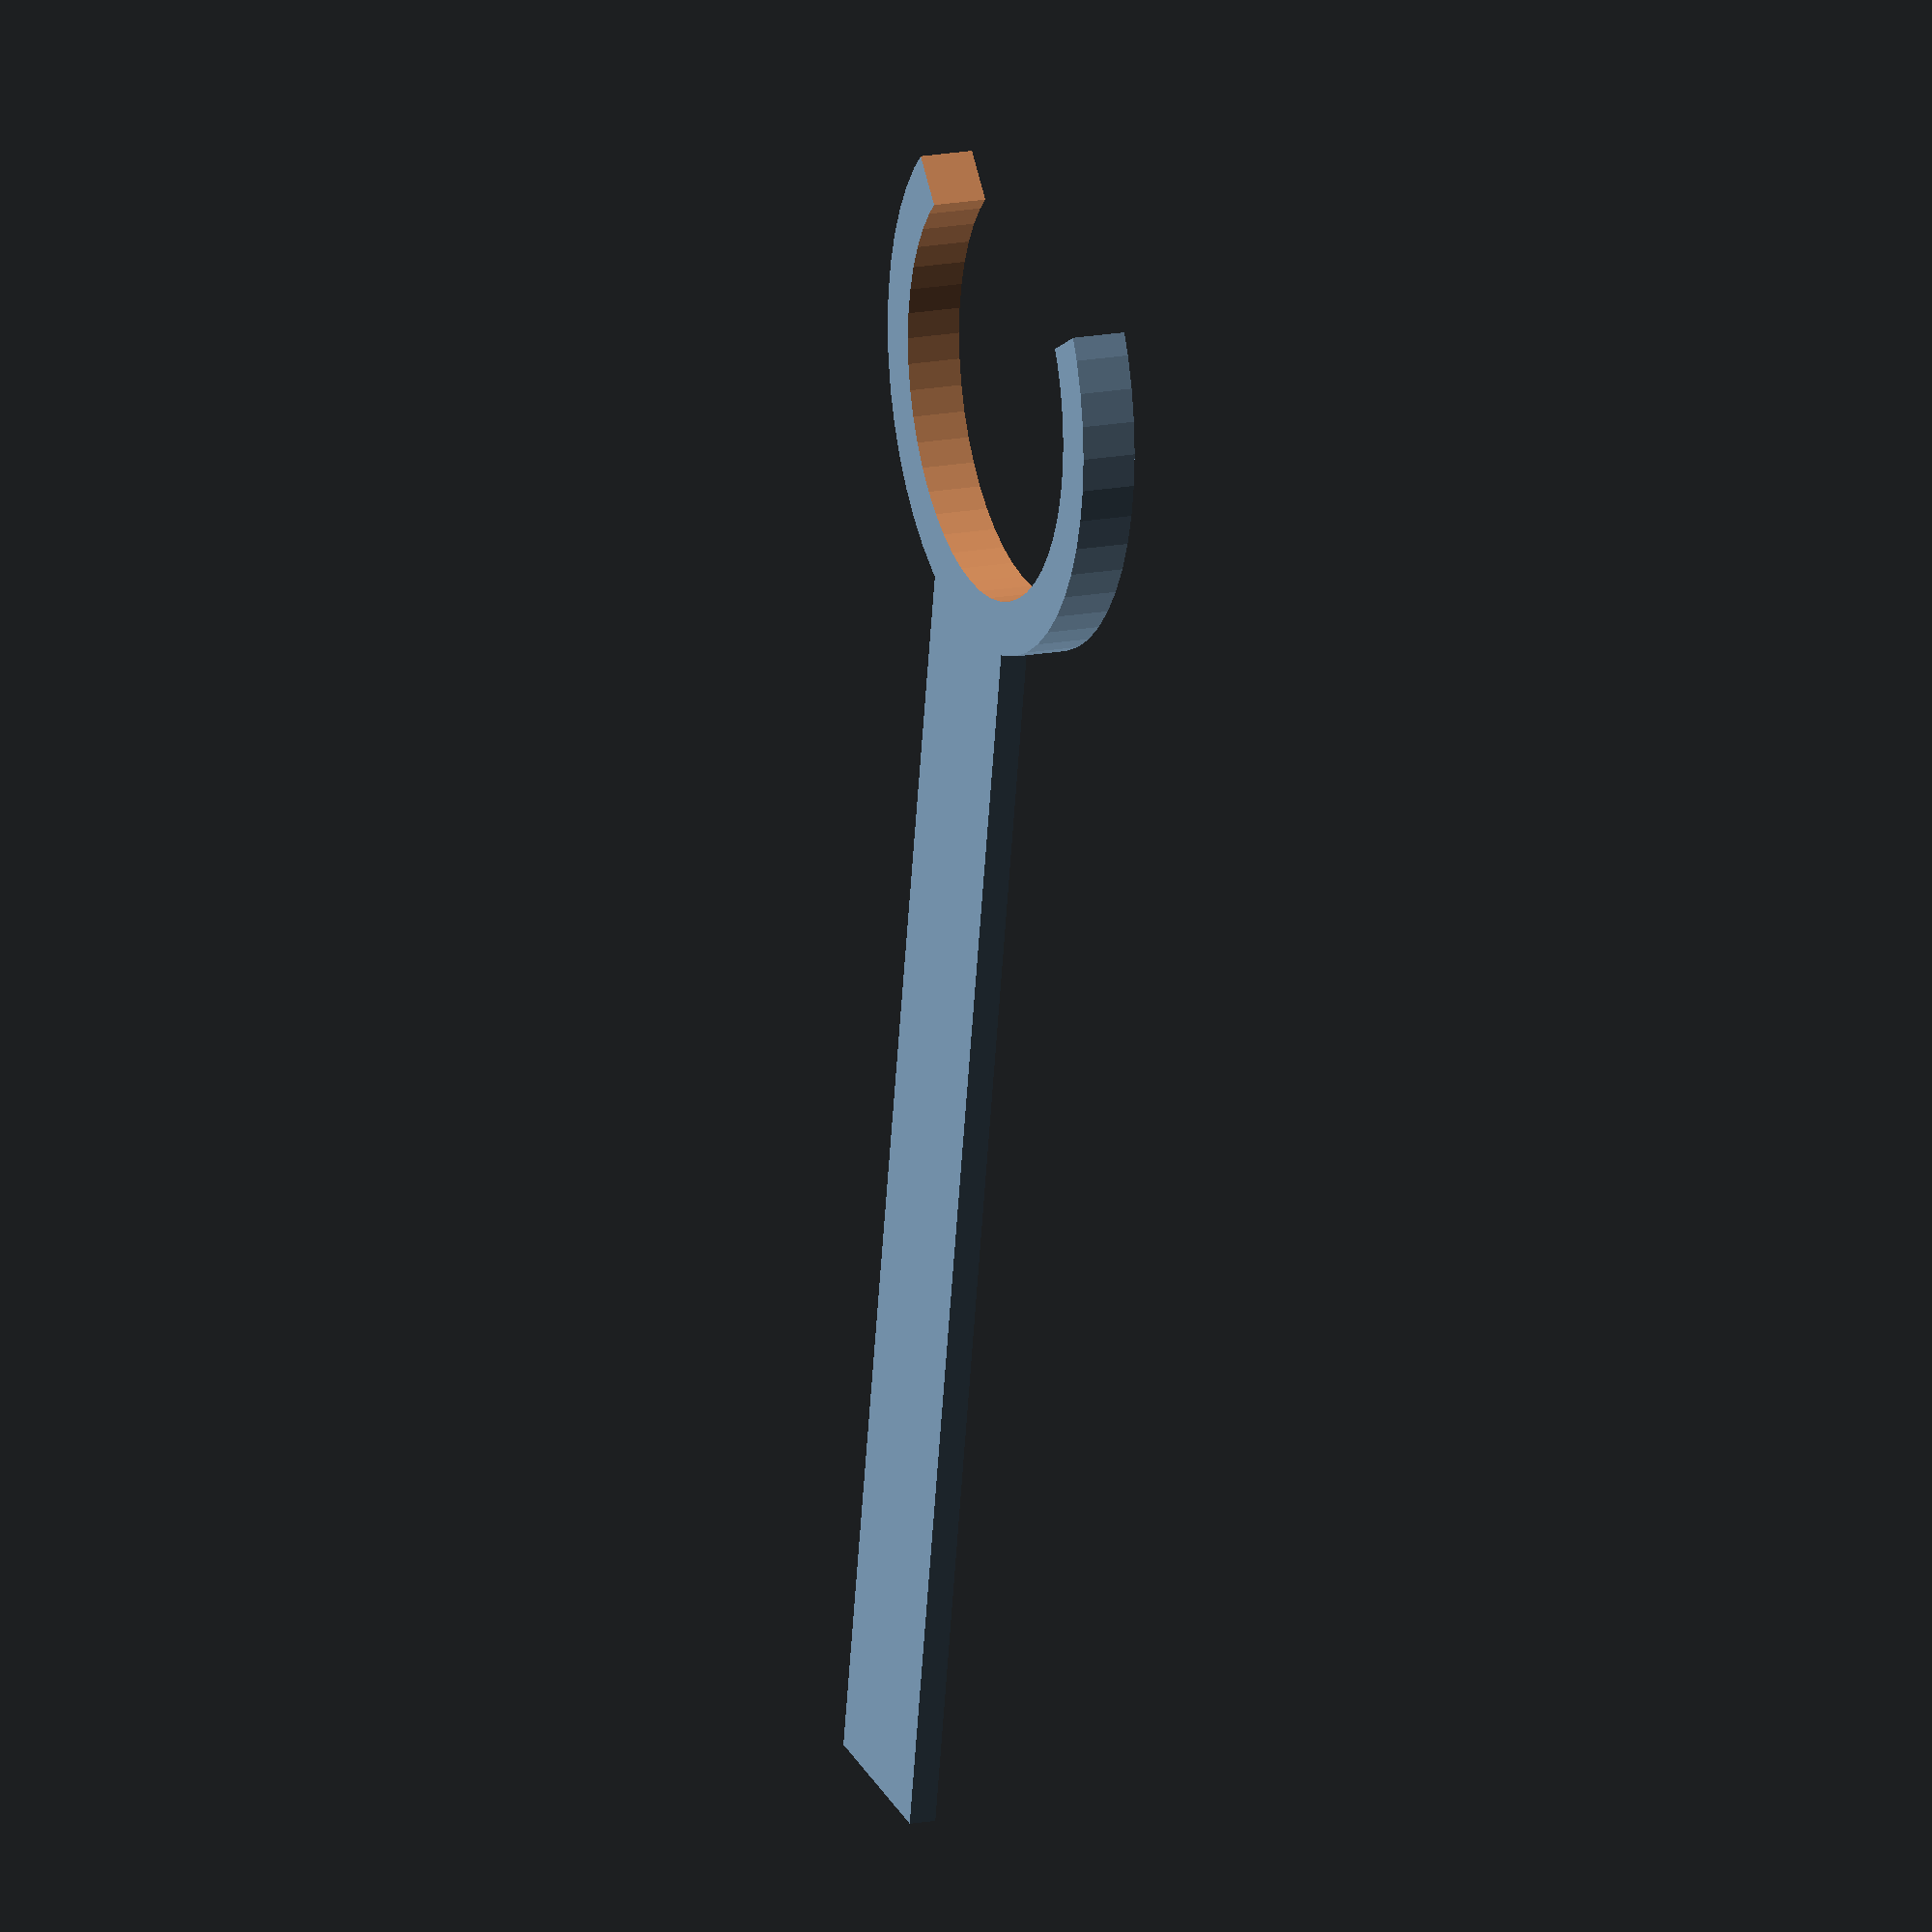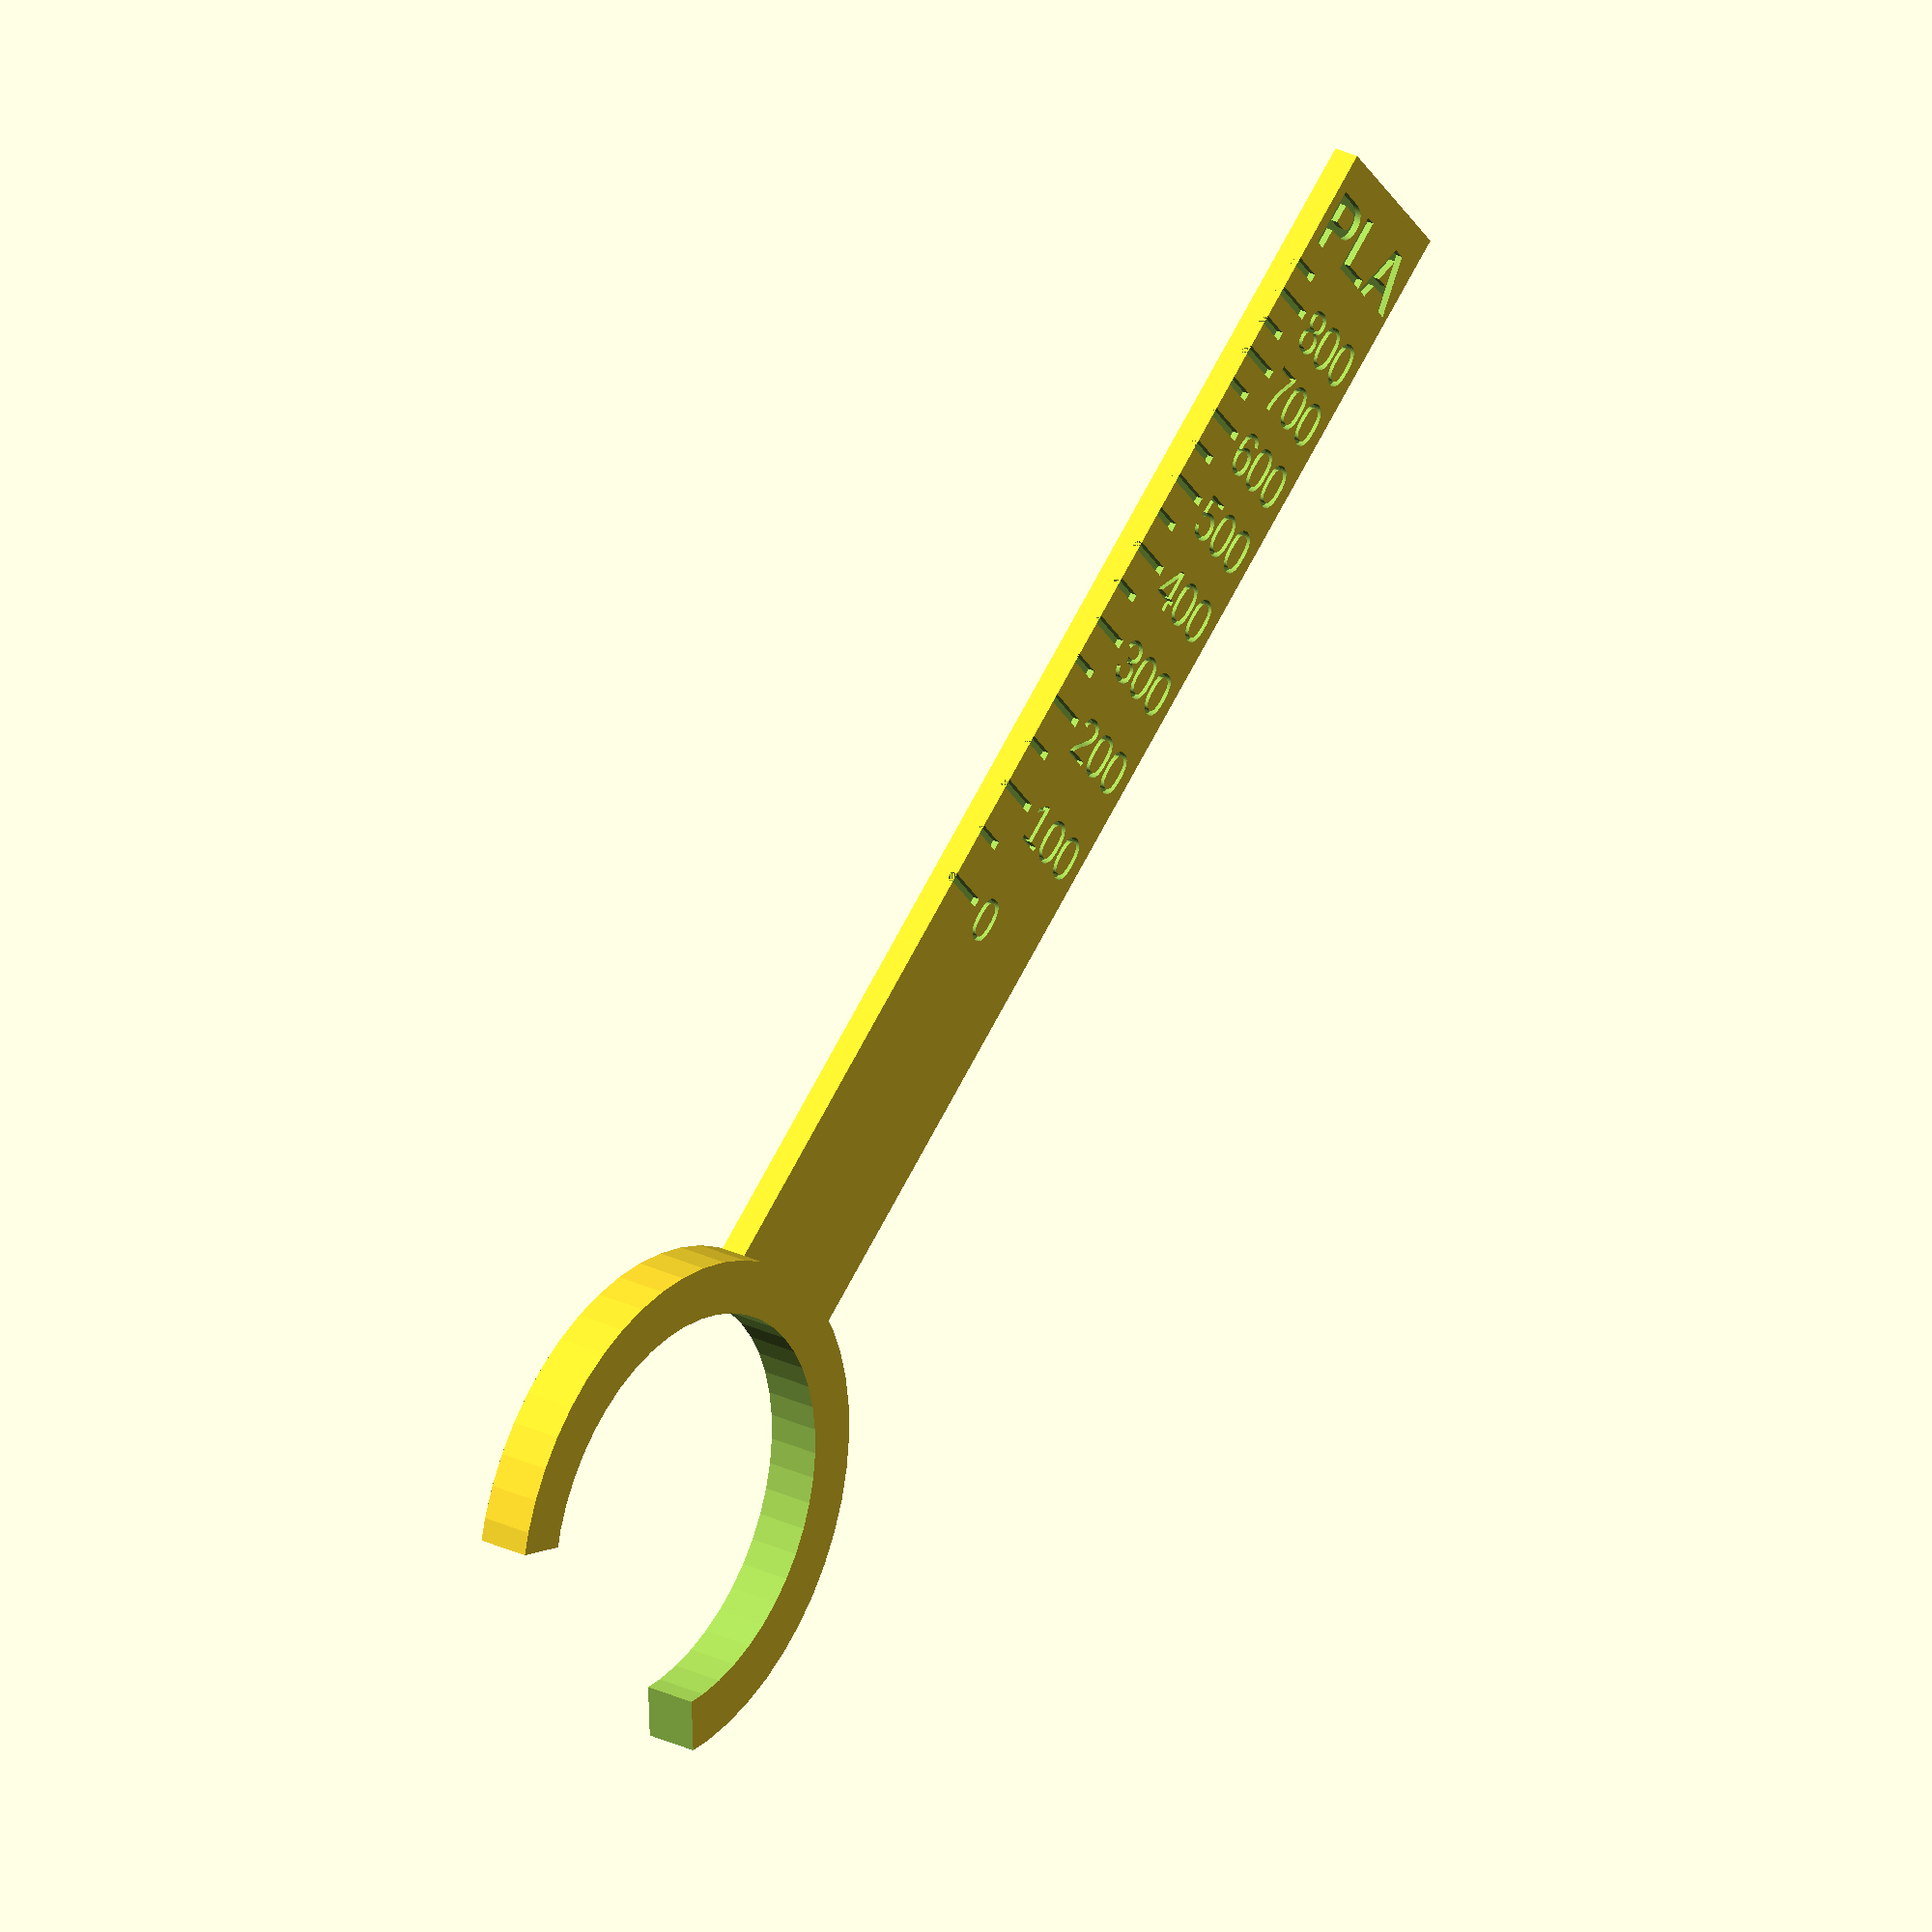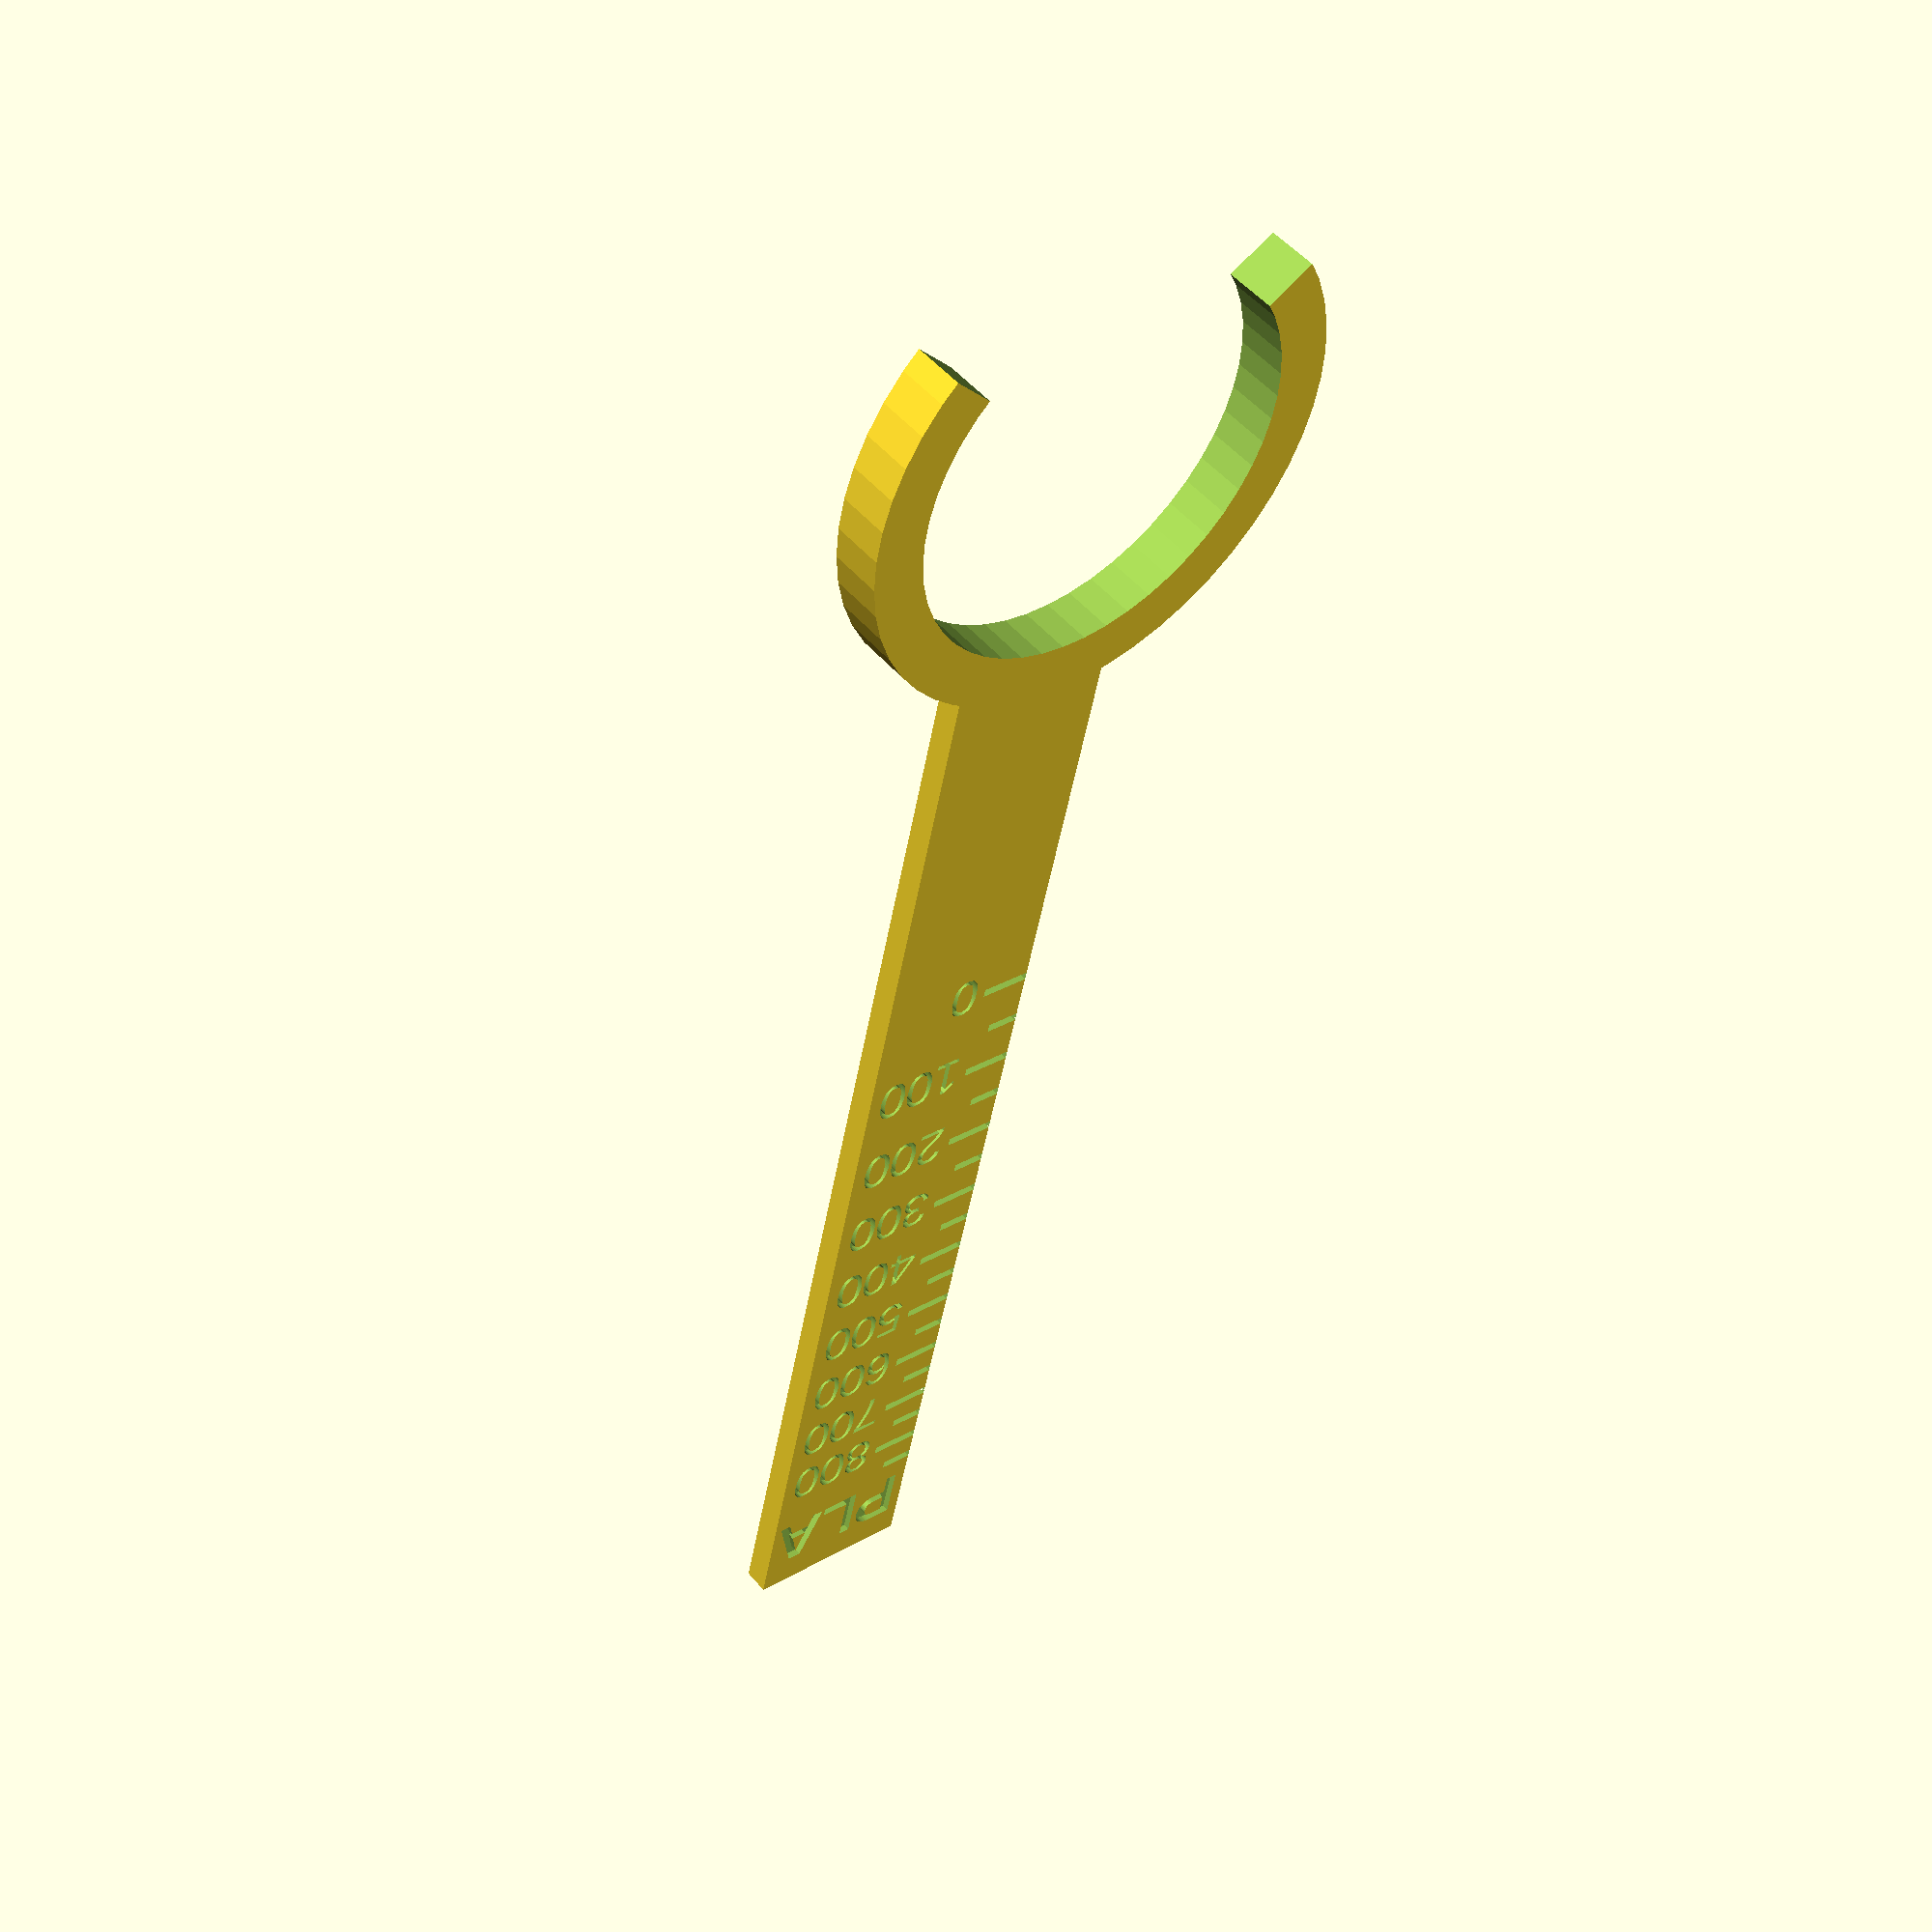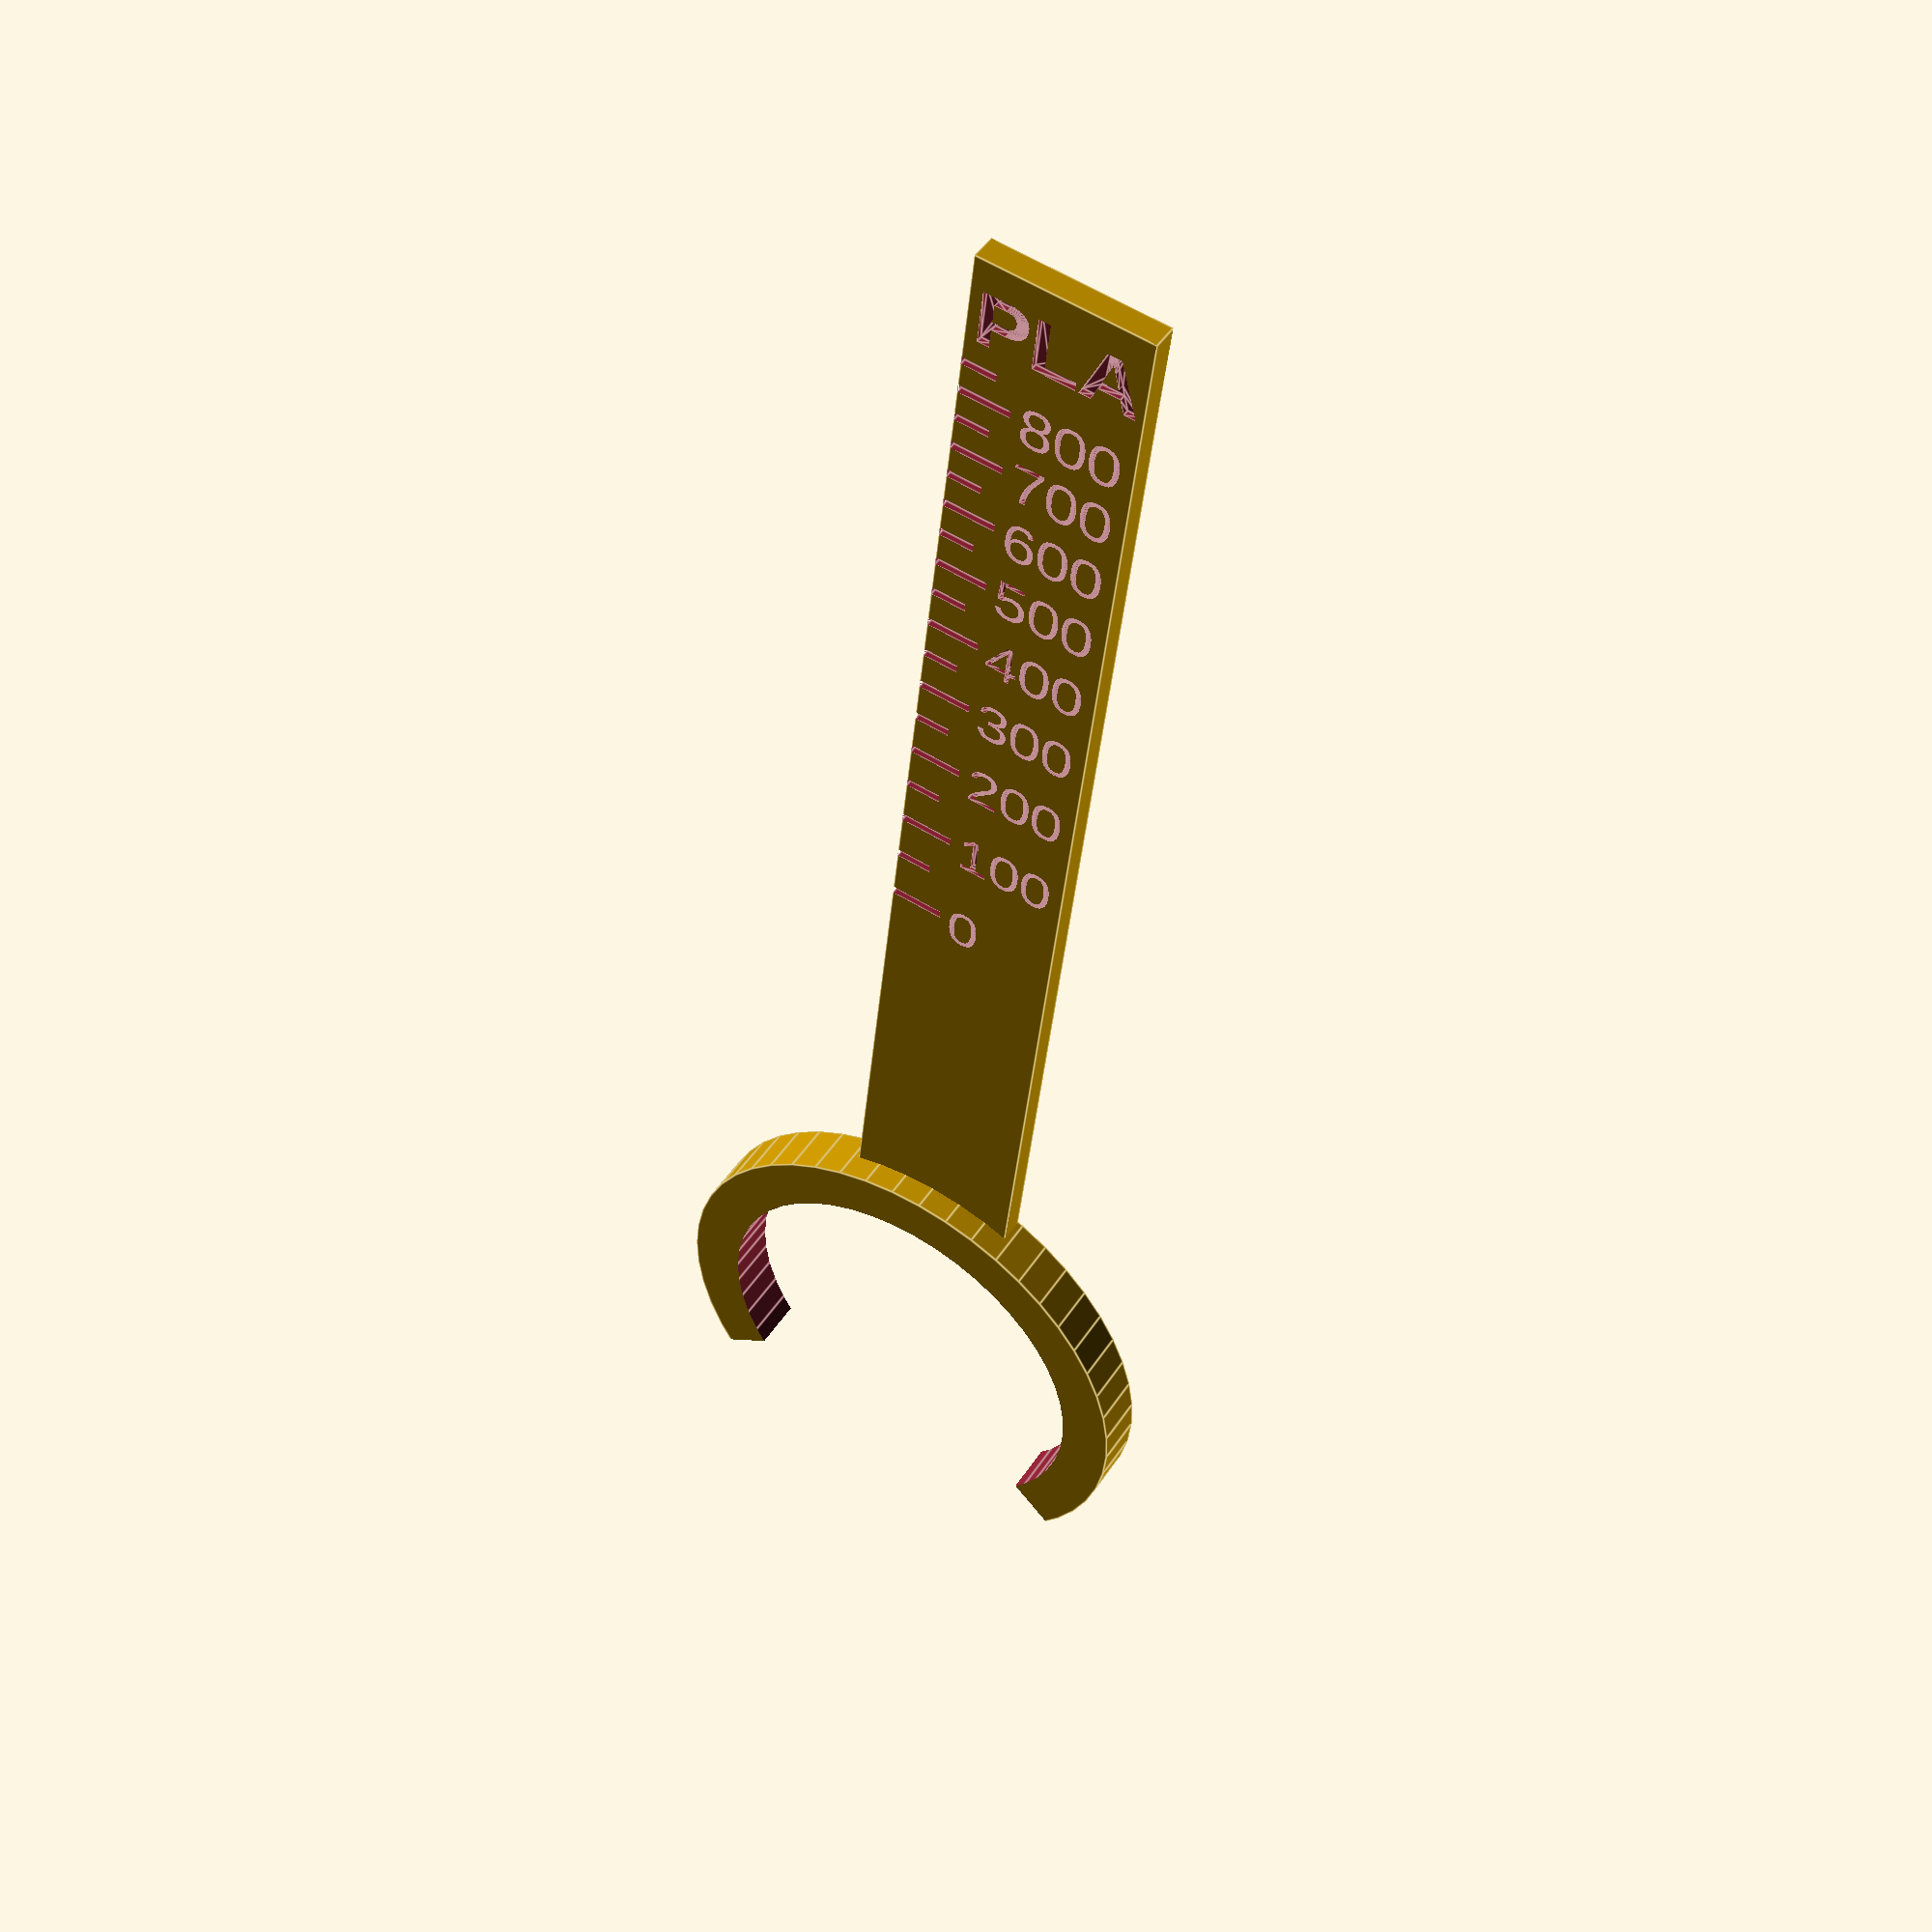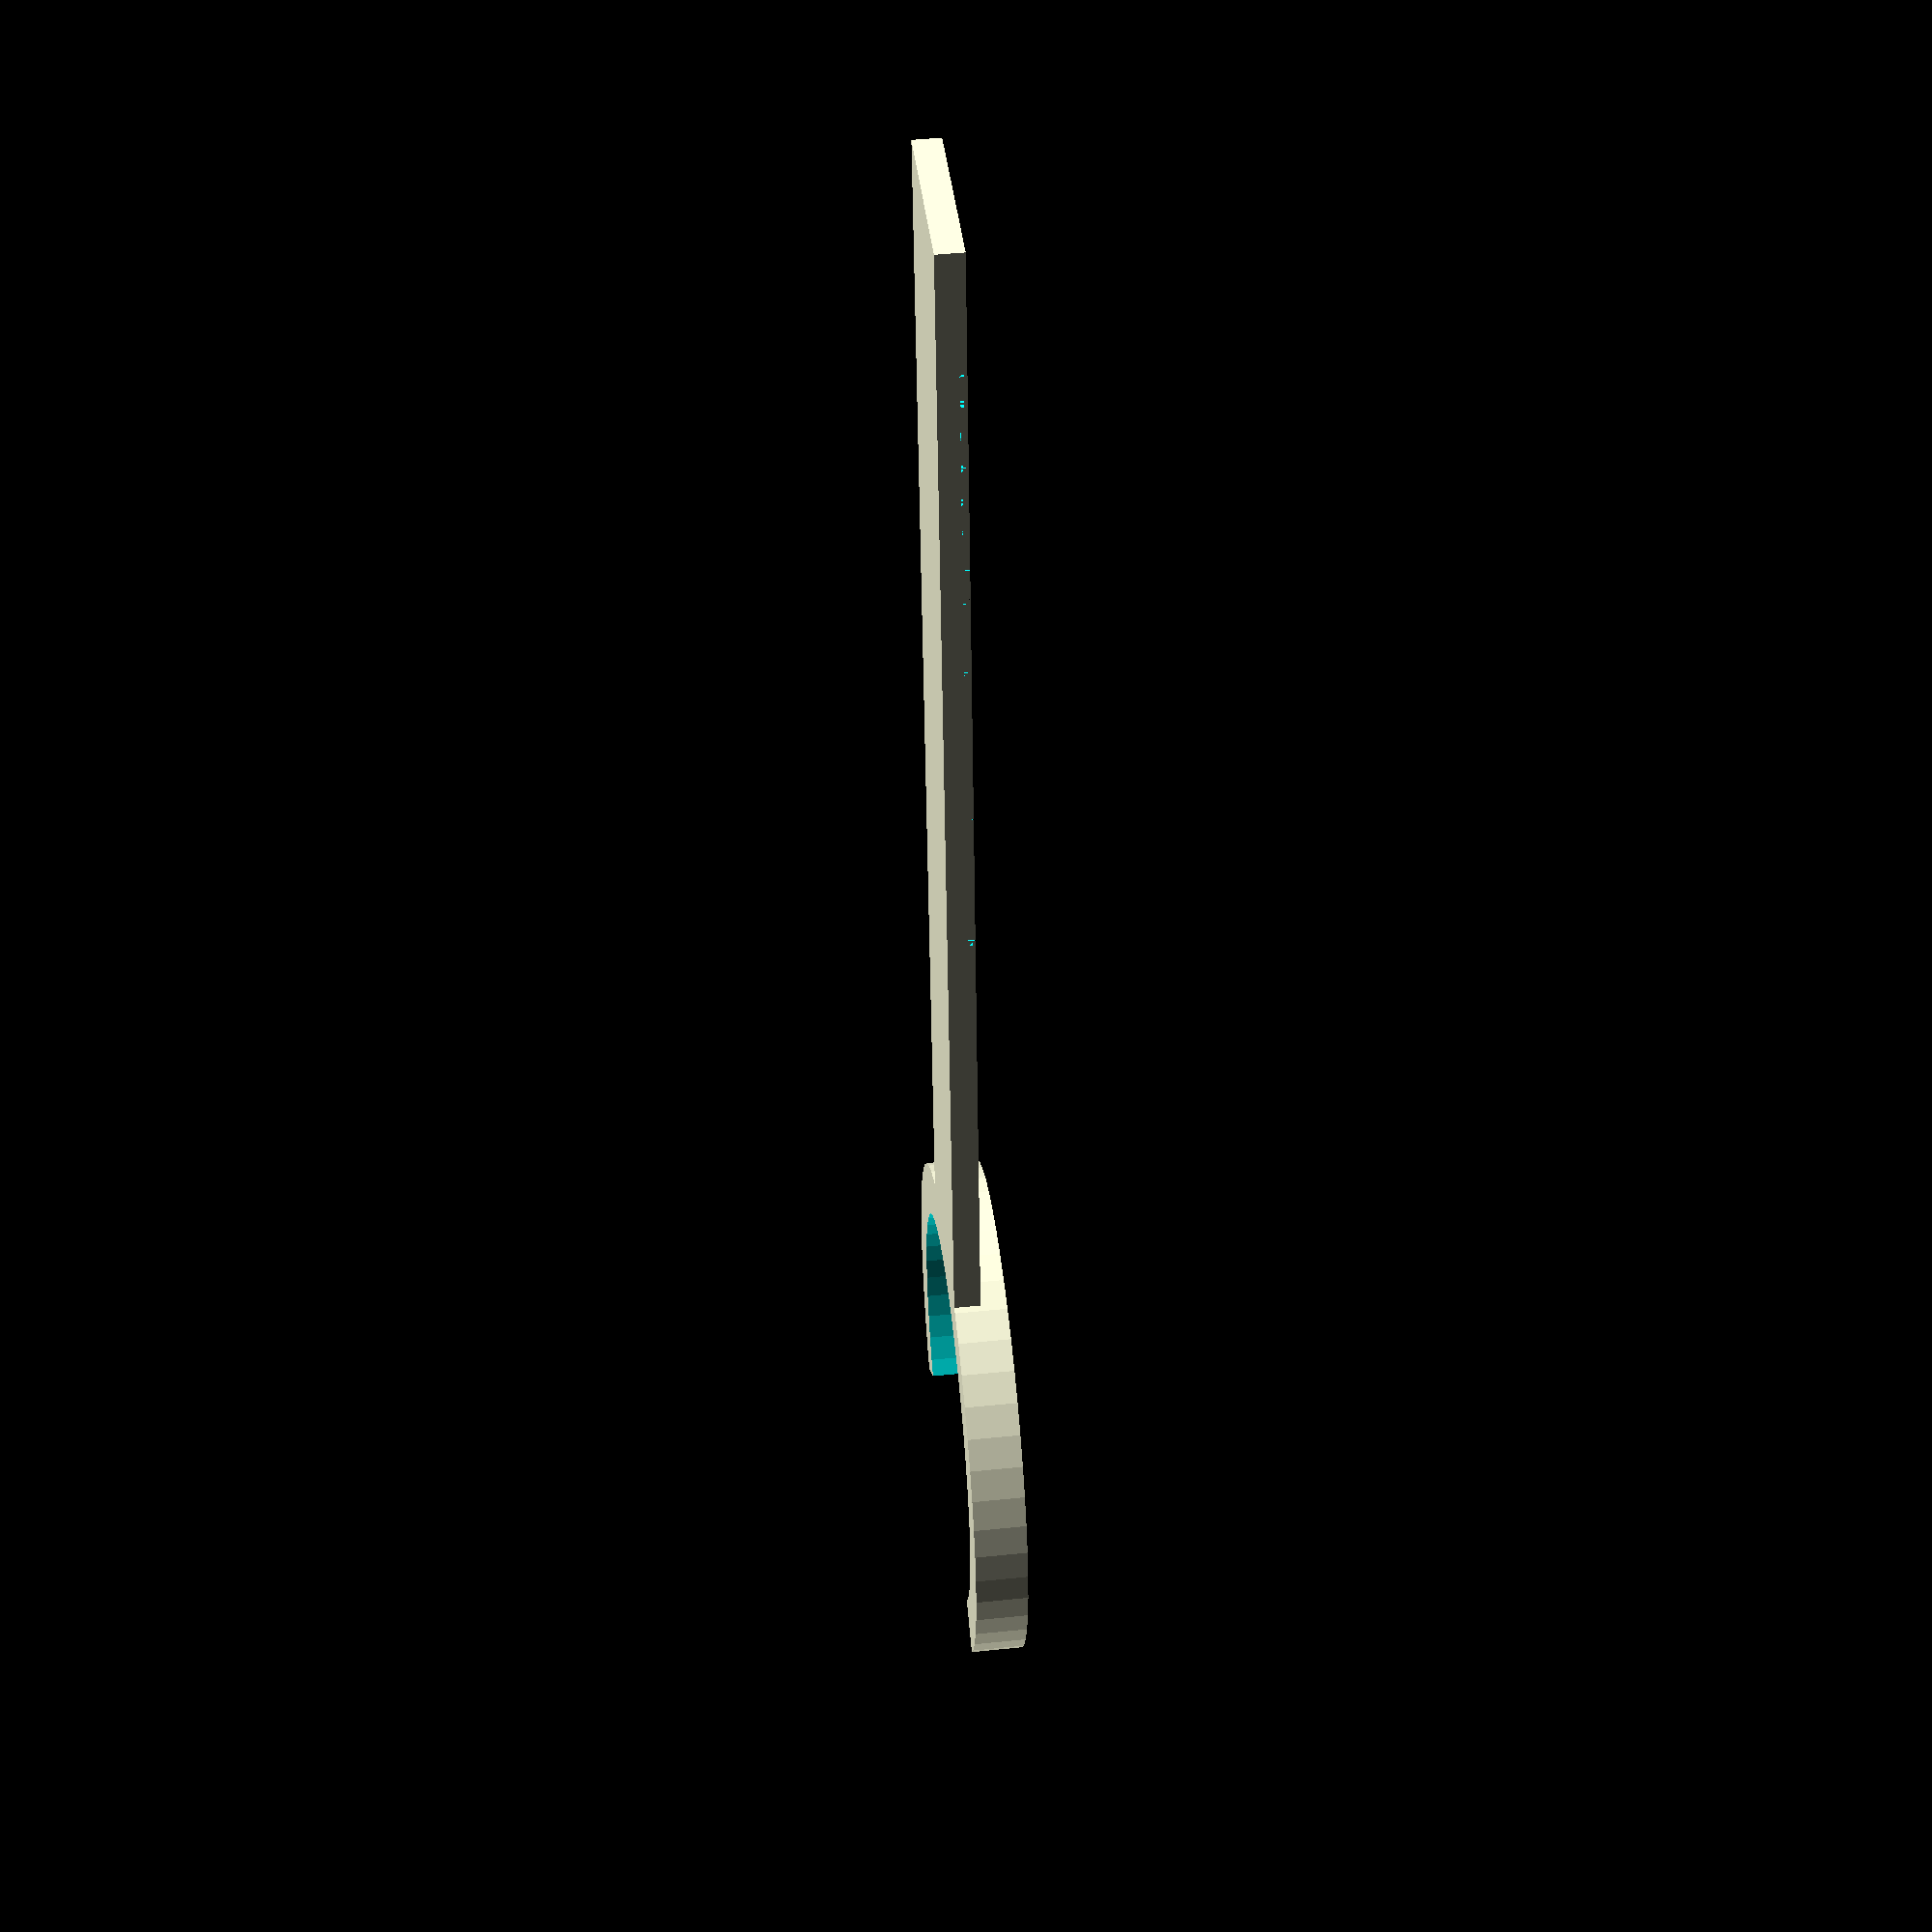
<openscad>
/*

Filament Estimator

Copyright Thomas Axelsson 2020.

License: CC BY-SA 4.0

*/

/* [Fastening] */
// Inner radius of the clamp. Make it approx 0.2 mm smaller than the spool holder rod.
clamp_radius = 11.5; // 11.7 - 0.2

// Width of the opening in the clamp.
clamp_opening = 30;

/* [Filament Calculations] */
// Spool distances
// Radius of the hole in the center of the spool
hole_radius = 26.5;
// Radius from the spool center to where the filament starts
empty_radius = 53;
// Radius from the spool center to sample point on filament
sample_radius = 89;
// Weight of the filament at sample point
sample_weight = 750; // g

/* [Scale] */
// Filament type label
filament_type = "PLA";

// Maximum weight to show on the scale. Determines the length.
scale_max_weight = 850;

/* [Hidden] */

// Not used in current calculations. Just for rendering.
// The width of the spool
spool_inner_width = 45.5;

$fn = 50;

// Font size
FONT_MM = 0.85;

// Overlap for cuts, so OpenSCAD does not intersect surfaces
intersect_margin = 0.01;

*filament();
measure();
clamp();

module filament() {
    color("blue", alpha=0.2)
    translate([0, 0, -spool_inner_width - 0.1])
    difference() {
        cylinder(h=spool_inner_width, r=sample_radius);
        translate([0, 0, -spool_inner_width/2])
        cylinder(h=2*spool_inner_width, r=empty_radius);
    }
}

function mass_to_radius(m) =
    // Find the area of filament for radius r, then divide it
    // by the area of max filament. Use this ratio to scale
    // the weight m. Then solve for the radius r.
    sqrt((m*(pow(sample_radius,2)-pow(empty_radius, 2))) / sample_weight + pow(empty_radius, 2));

// Using filament center as origin
module measure() {
    w = 10;
    d = 1.5;
    line_height = 0.5;
    line_short_length = 2;
    line_long_length = 3;
    line_depth = 0.4;
    font_height_mm = 3;
    label_font_height_mm = 4;
    scale_max_radius = mass_to_radius(scale_max_weight + 50) + 5;
    
    difference() {
        // "Stick"
        translate([hole_radius, -w/2, 0])
        cube([scale_max_radius - hole_radius, w, d]);
        
        // Inset text and markers
        translate([0, 0, d - line_depth + intersect_margin]) {
            // Top label
            translate([scale_max_radius - 2, 0, 0])
            linear_extrude(line_depth)
            rotate([0, 0, -90])
            text(filament_type, label_font_height_mm * FONT_MM,
                 "Liberation Sans:style=Bold", halign="center",
                 valign="top");
            
            // Measure markers
            for (m = [0:50:scale_max_weight]) {
                r = mass_to_radius(m);
                has_text = (m % 100 == 0);
                line_length = has_text ? line_long_length : line_short_length;
                echo(m=m, r=r);
                // Position vertically
                translate([r, 0, 0]) {
                    // Line - left of origin. Position on edge.
                    translate([-line_height/2, w/2 - line_length, 0])
                    cube([line_height, line_length, line_depth]);
                    
                    // Text - right of origin
                    if (has_text) {
                        // Spacing
                        linear_extrude(height = line_depth)
                        // Move sideways
                        translate([0, w/2 - line_length - 0.5, 0])
                        // Vertical align
                        translate([-font_height_mm/2, 0, 0])
                        rotate([0, 0, -90])
                        text(str(m), font_height_mm * FONT_MM,
                             "Liberation Sans");
                    }
                }
            }
        }
    }
}

module clamp() {
    d = 3;
    w = 3;
    translate([hole_radius - clamp_radius, 0, 0])
    difference() {
        cylinder(h=d, r=clamp_radius + w);
        // Hole
        translate([0, 0, -d/2])
        cylinder(h=2*d, r=clamp_radius);
        // Opening
        translate([0, 0, -intersect_margin])
        linear_extrude(2*d)
        // Make walls *2 to cut through the ring completely
        polygon([[0, 0], [-clamp_radius*2, clamp_opening],
                 [-clamp_radius*2, -clamp_opening]]);
    }
}
</openscad>
<views>
elev=164.3 azim=259.0 roll=291.6 proj=o view=solid
elev=154.0 azim=139.7 roll=231.9 proj=o view=wireframe
elev=310.0 azim=102.6 roll=321.6 proj=p view=solid
elev=312.3 azim=276.3 roll=31.7 proj=p view=edges
elev=312.1 azim=275.9 roll=263.4 proj=p view=solid
</views>
